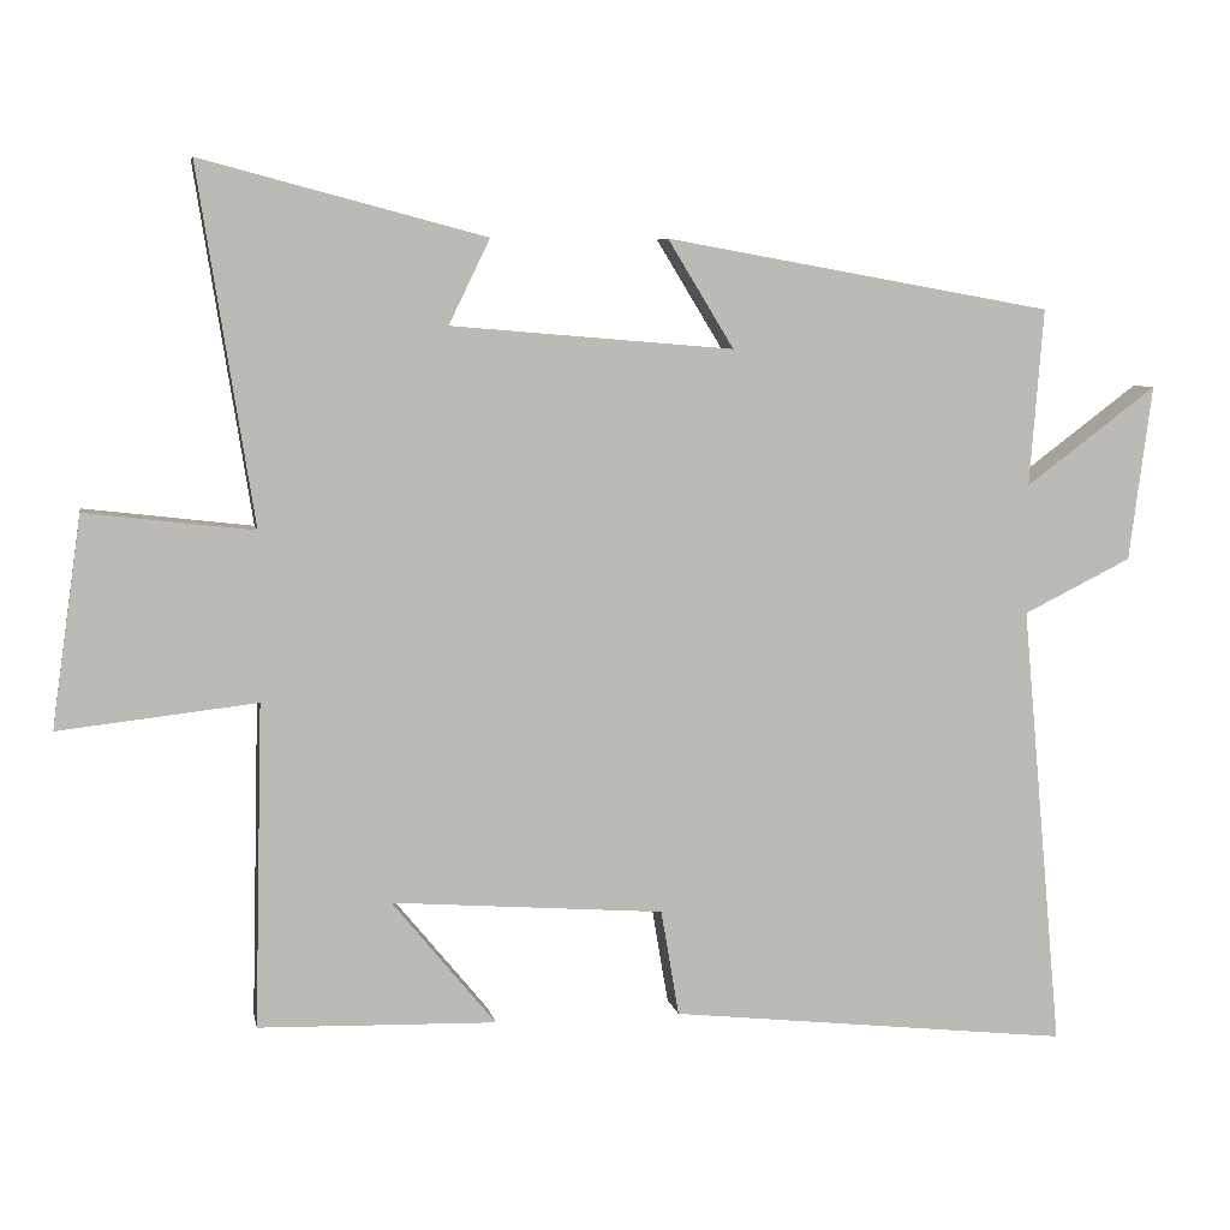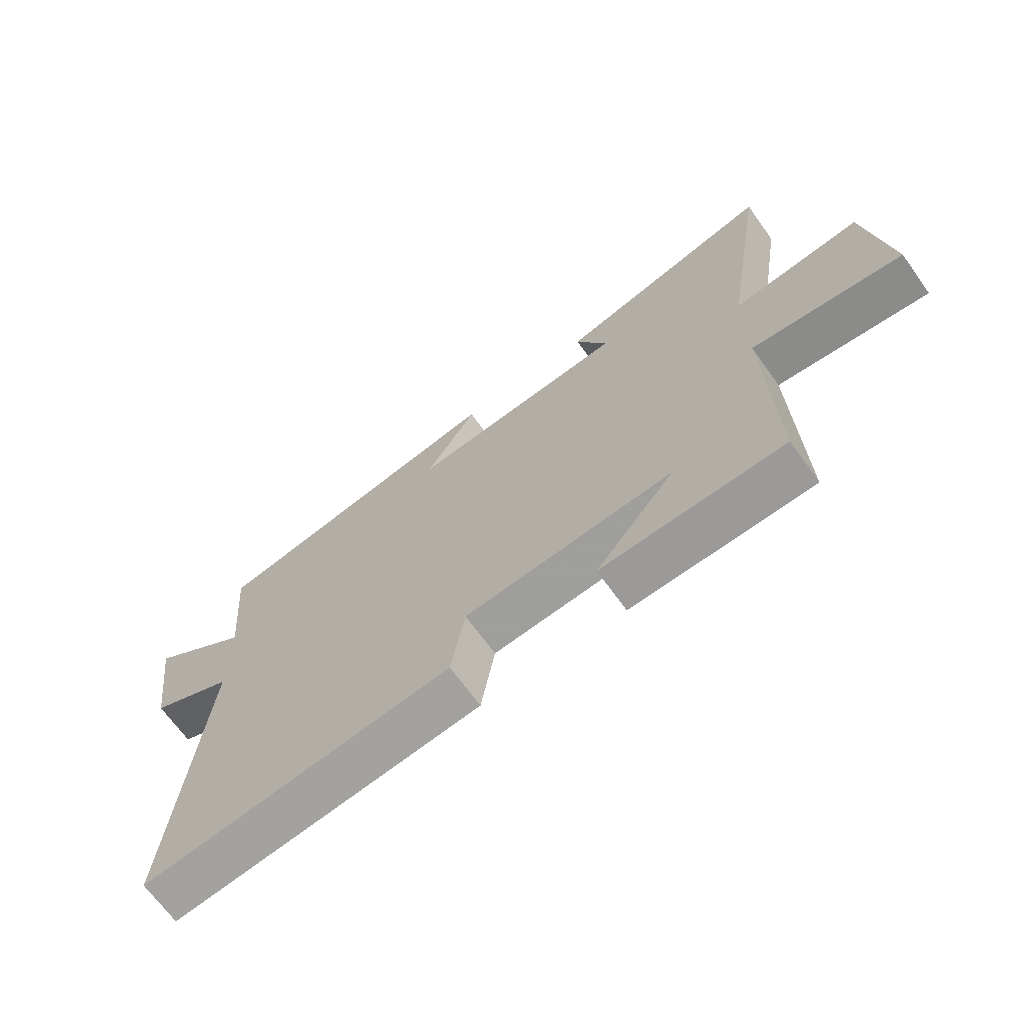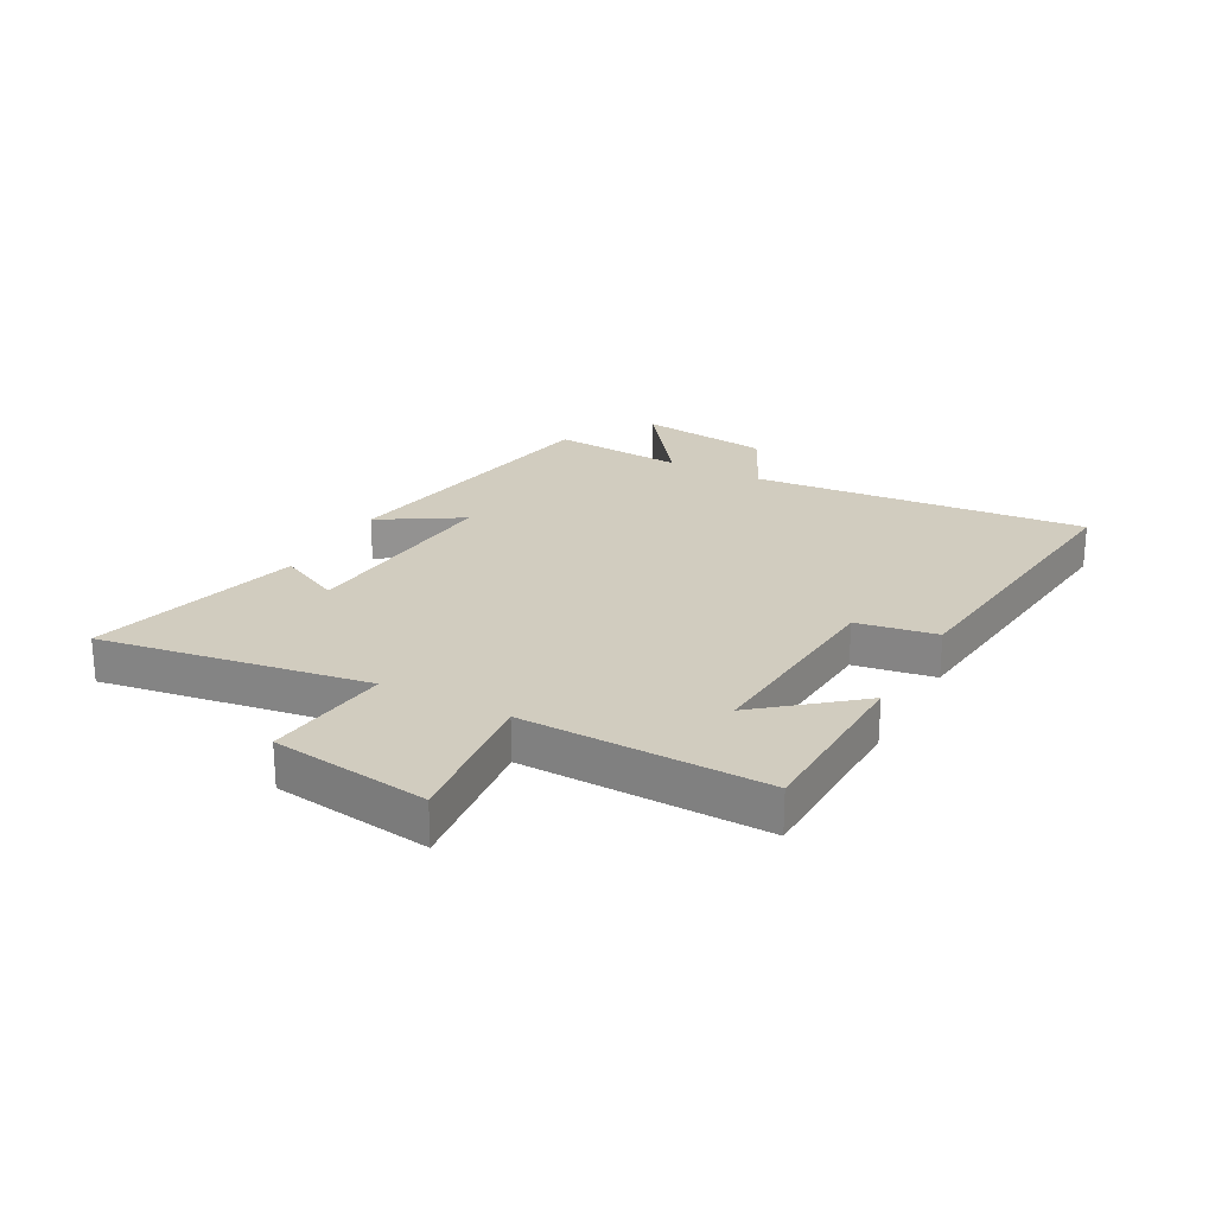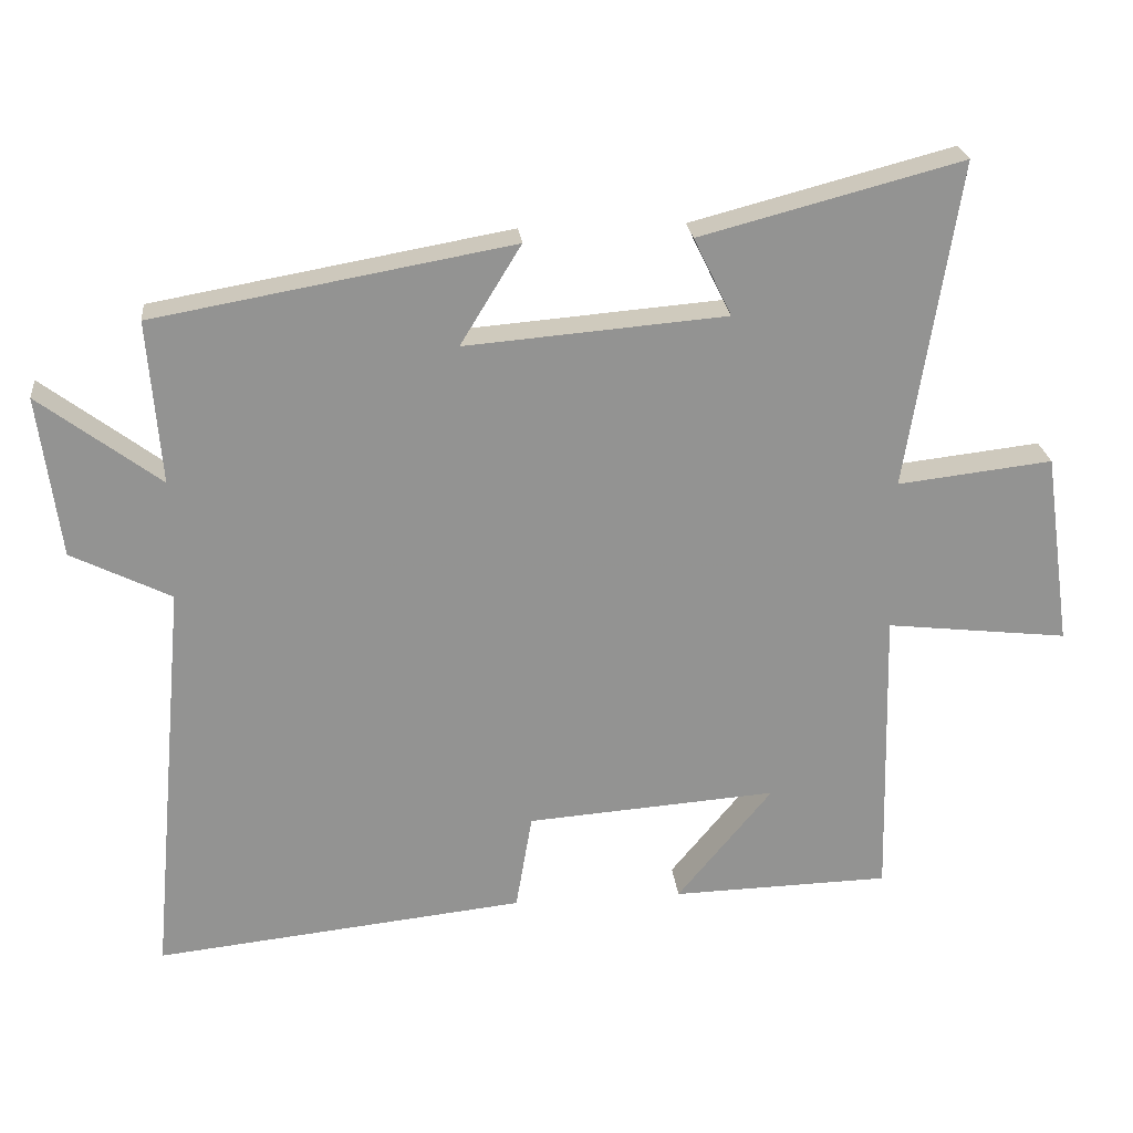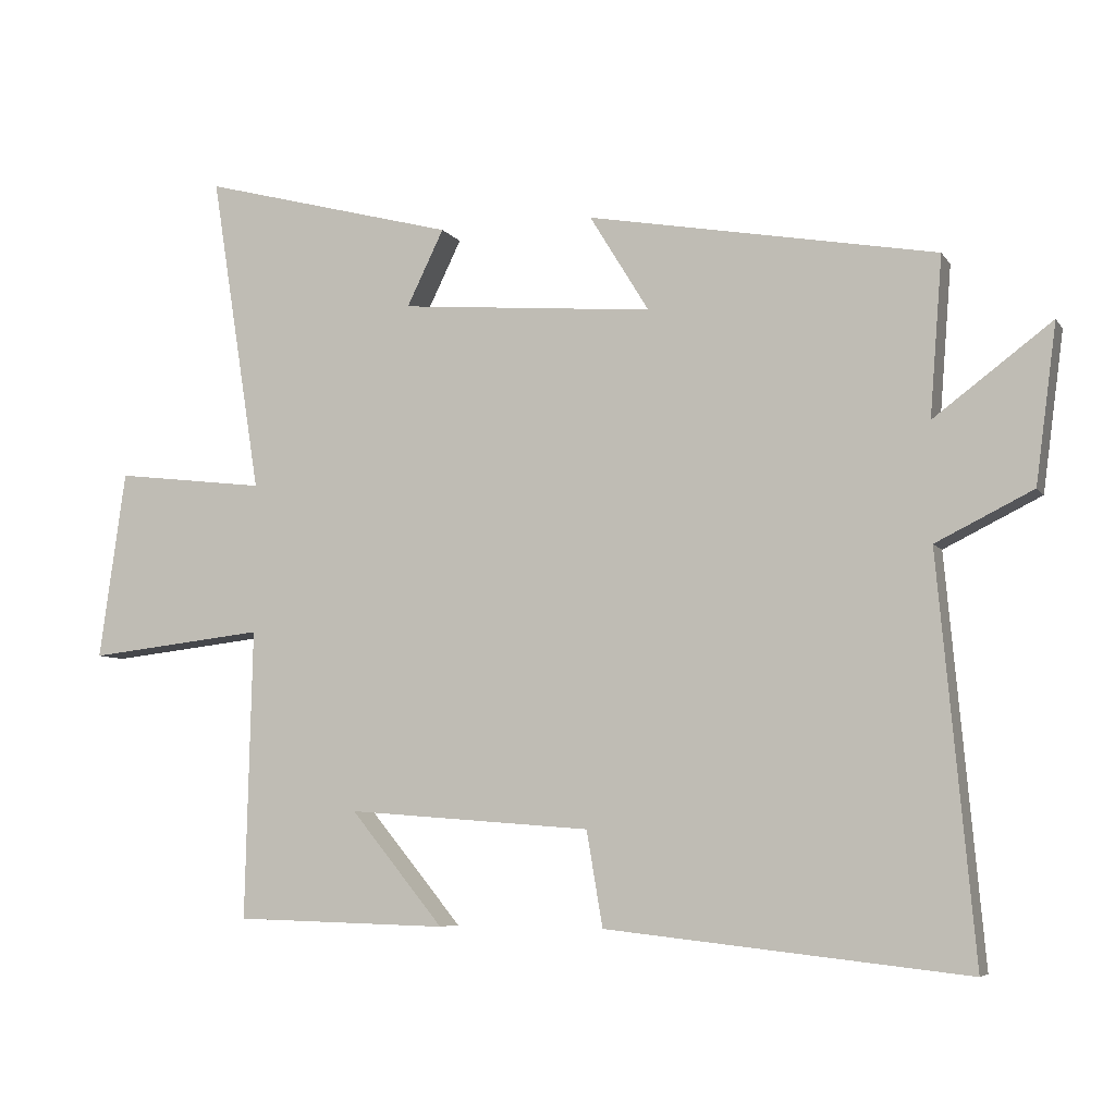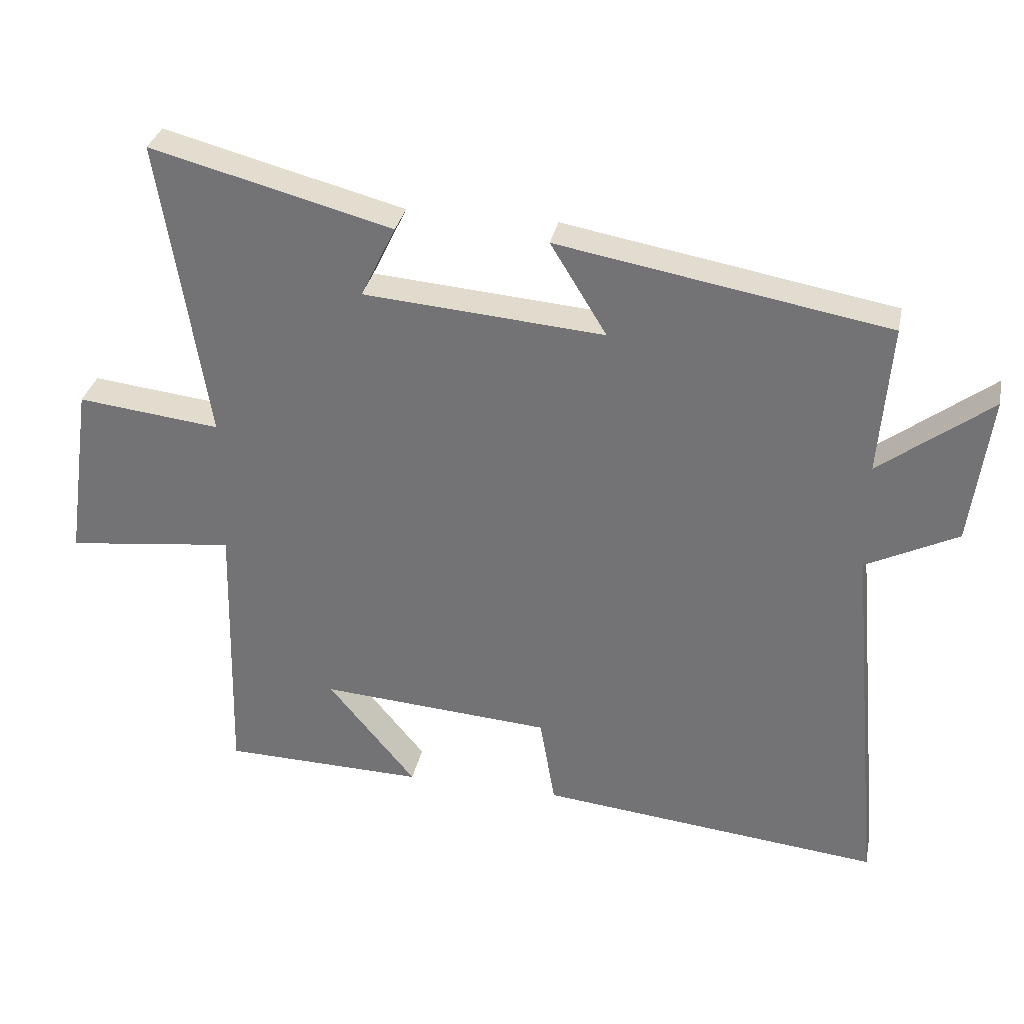
<metadata>
{"format":"obj","ext":"obj","renderer":"f3d","projection":"perspective","resolution":1024,"background":"white","views":[{"elev":6.4,"azim":169.4,"up":"+Z"},{"elev":-68.3,"azim":35.8,"up":"+Z"},{"elev":23.8,"azim":118.4,"up":"+Y"},{"elev":23.8,"azim":-6.0,"up":"+Z"},{"elev":-6.3,"azim":-161.1,"up":"+Z"},{"elev":32.1,"azim":-168.6,"up":"+Z"}]}
</metadata>
<code>
v 0.572 0.07 0.596
v 0.5 0.07 0.139
v 0.716 0.07 0.164
v 0.754 0.07 -0.106
v 0.5 0.07 -0.077
v 0.51 0.07 -0.492
v 0.205 0.07 -0.5
v 0.338 0.07 -0.338
v -0.012 0.07 -0.364
v -0.035 0.07 -0.5
v -0.552 0.07 -0.556
v -0.5 0.07 0.015
v -0.639 0.07 0.084
v -0.669 0.07 0.31
v -0.5 0.07 0.183
v -0.518 0.07 0.411
v -0.019 0.07 0.5
v -0.104 0.07 0.361
v 0.26 0.07 0.391
v 0.207 0.07 0.5
v 0.572 0 0.596
v 0.5 0 0.139
v 0.716 0 0.164
v 0.754 0 -0.106
v 0.5 0 -0.077
v 0.51 0 -0.492
v 0.205 0 -0.5
v 0.338 0 -0.338
v -0.012 0 -0.364
v -0.035 0 -0.5
v -0.552 0 -0.556
v -0.5 0 0.015
v -0.639 0 0.084
v -0.669 0 0.31
v -0.5 0 0.183
v -0.518 0 0.411
v -0.019 0 0.5
v -0.104 0 0.361
v 0.26 0 0.391
v 0.207 0 0.5
f 19 20 1 2
f 18 19 2
f 15 16 17 18
f 15 18 2
f 12 13 14 15
f 12 15 2
f 9 10 11 12
f 8 9 12 2
f 6 7 8
f 5 6 8
f 5 8 2
f 2 3 4 5
f 22 21 40 39
f 22 39 38
f 38 37 36 35
f 22 38 35
f 35 34 33 32
f 22 35 32
f 32 31 30 29
f 22 32 29 28
f 28 27 26
f 28 26 25
f 22 28 25
f 25 24 23 22
f 1 21 22 2
f 2 22 23 3
f 3 23 24 4
f 4 24 25 5
f 5 25 26 6
f 6 26 27 7
f 7 27 28 8
f 8 28 29 9
f 9 29 30 10
f 10 30 31 11
f 11 31 32 12
f 12 32 33 13
f 13 33 34 14
f 14 34 35 15
f 15 35 36 16
f 16 36 37 17
f 17 37 38 18
f 18 38 39 19
f 19 39 40 20
f 20 40 21 1

</code>
